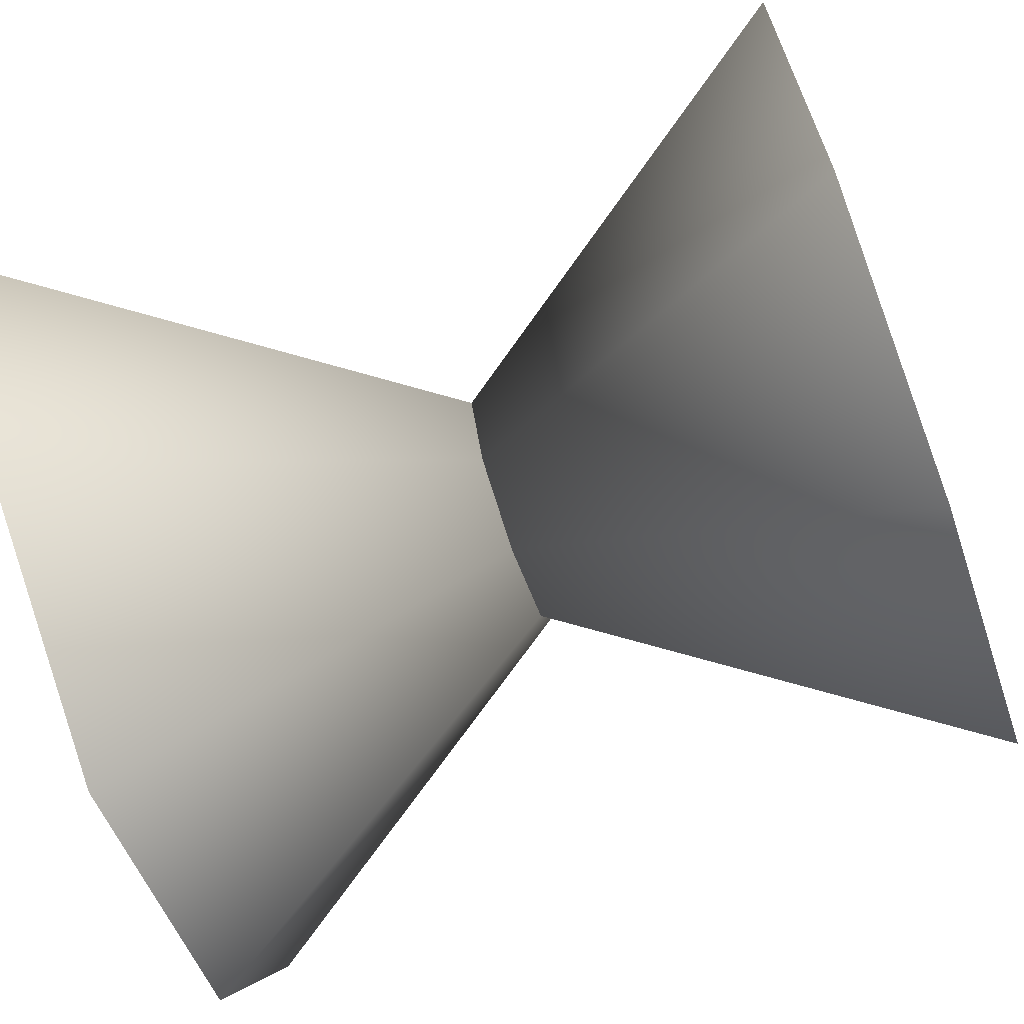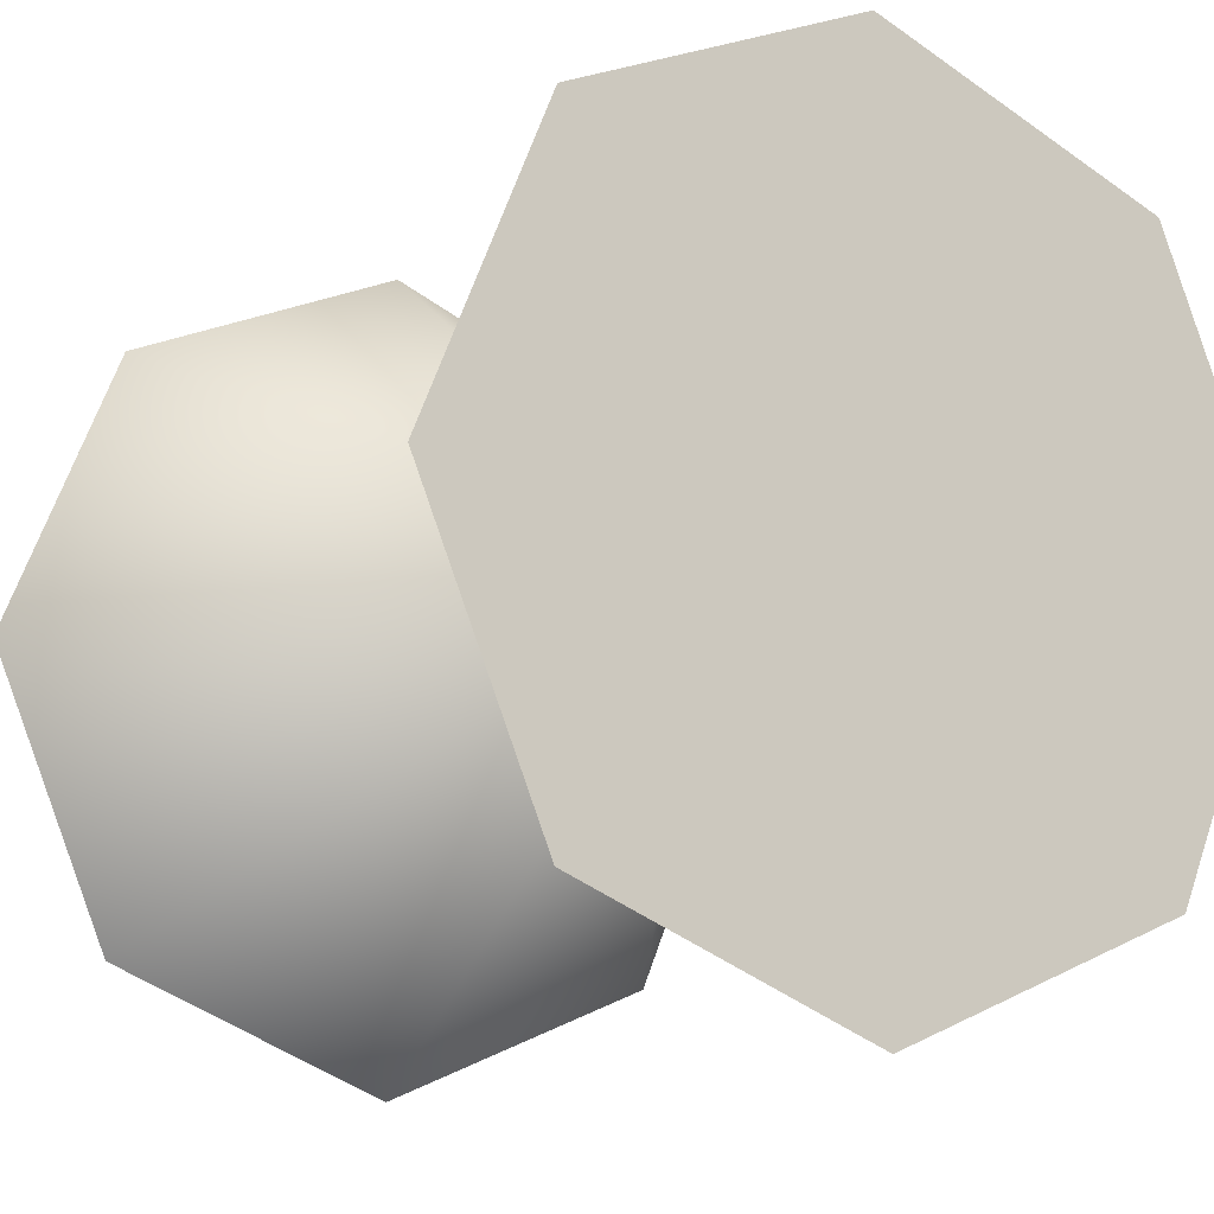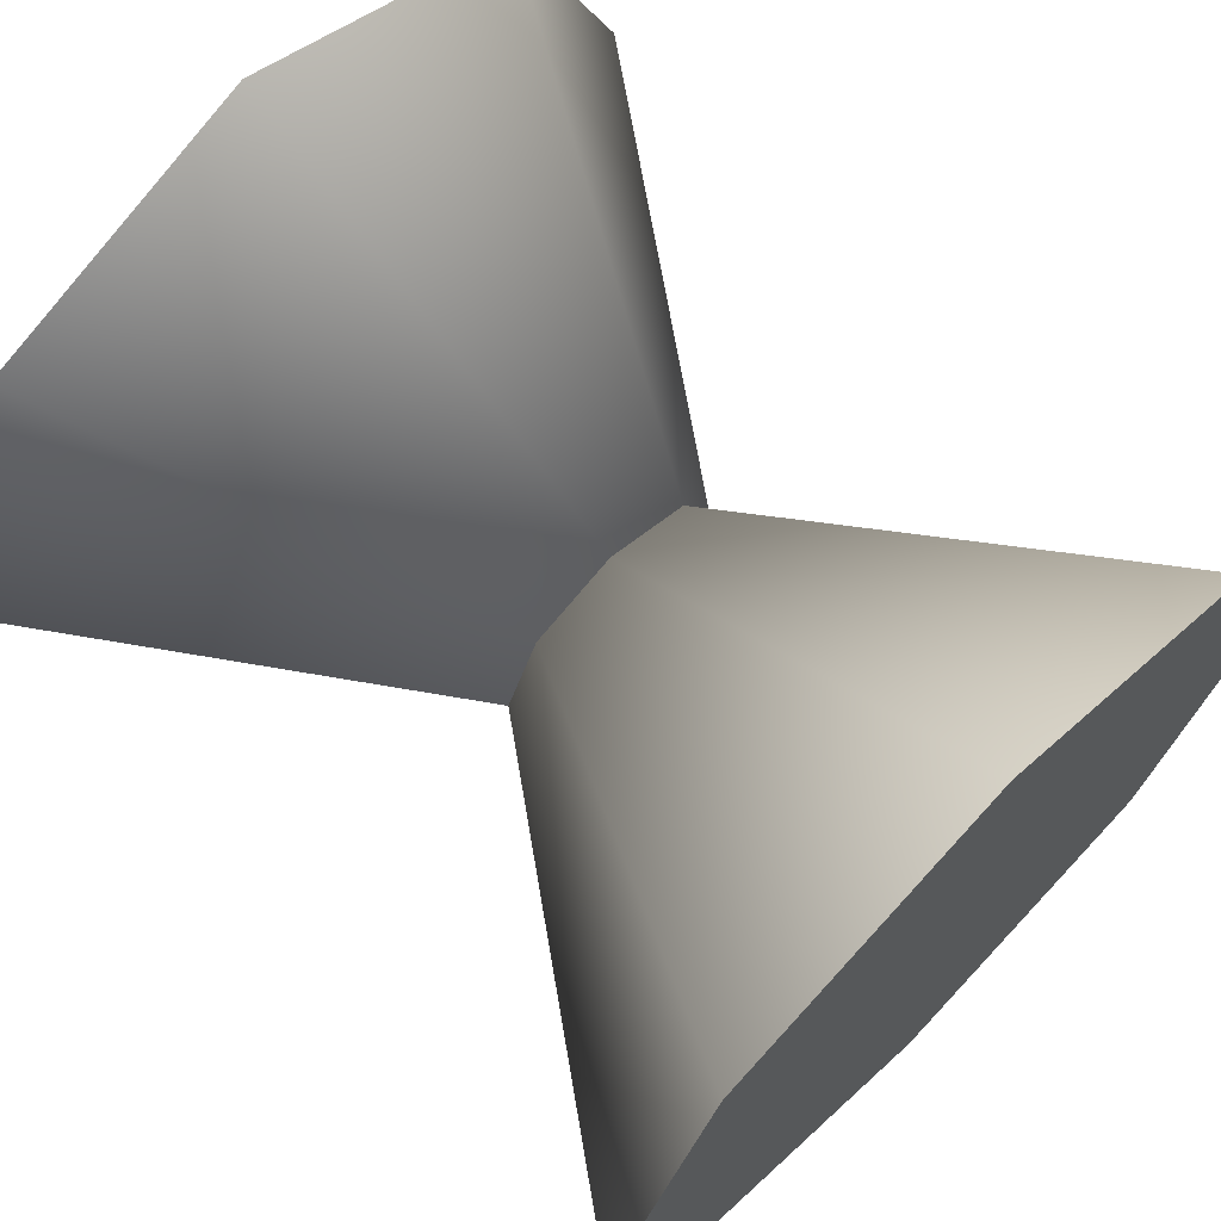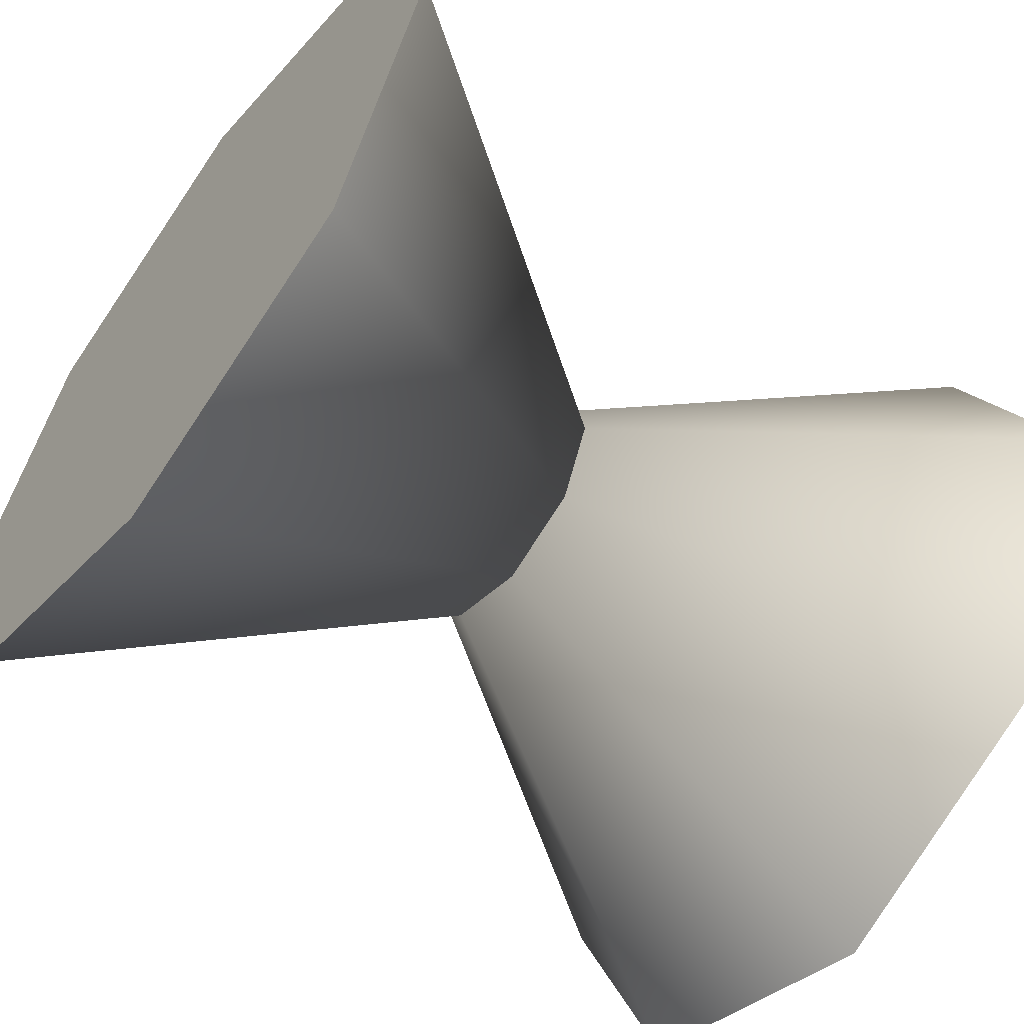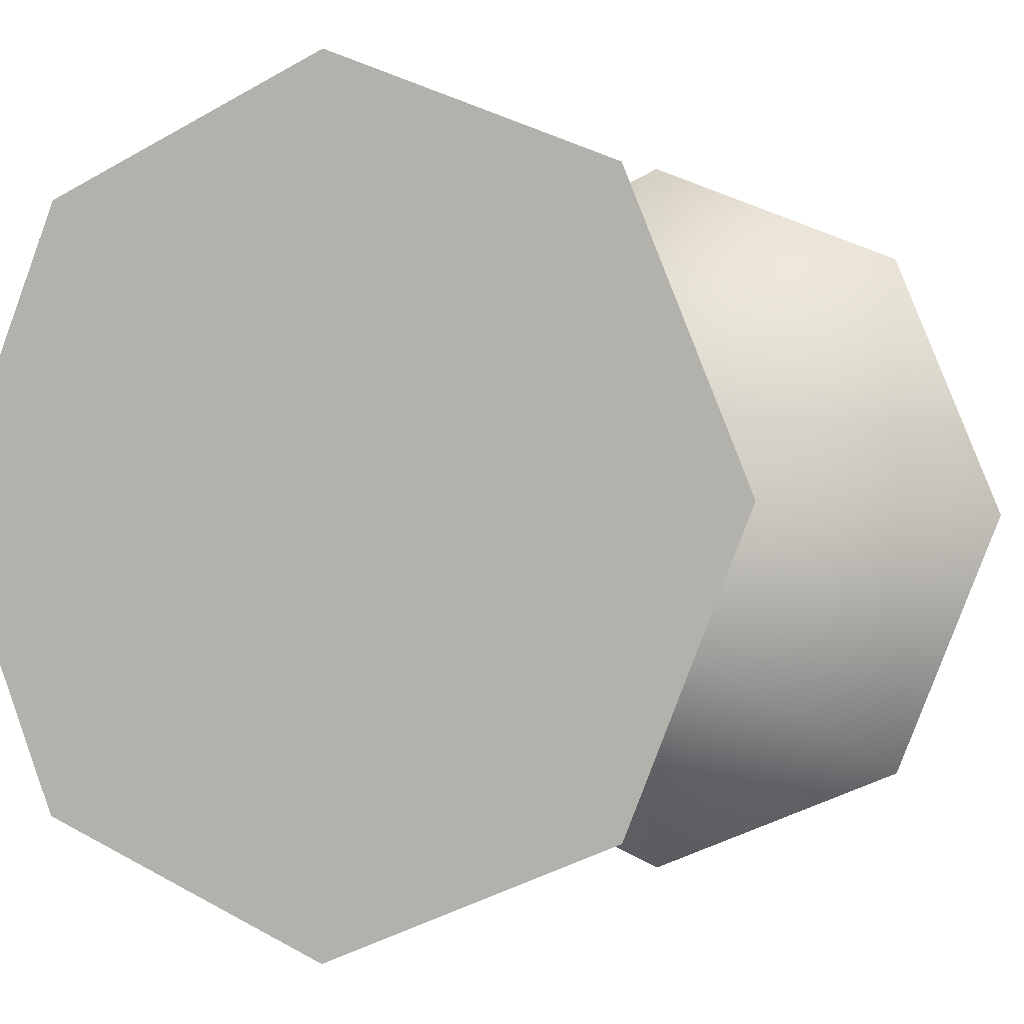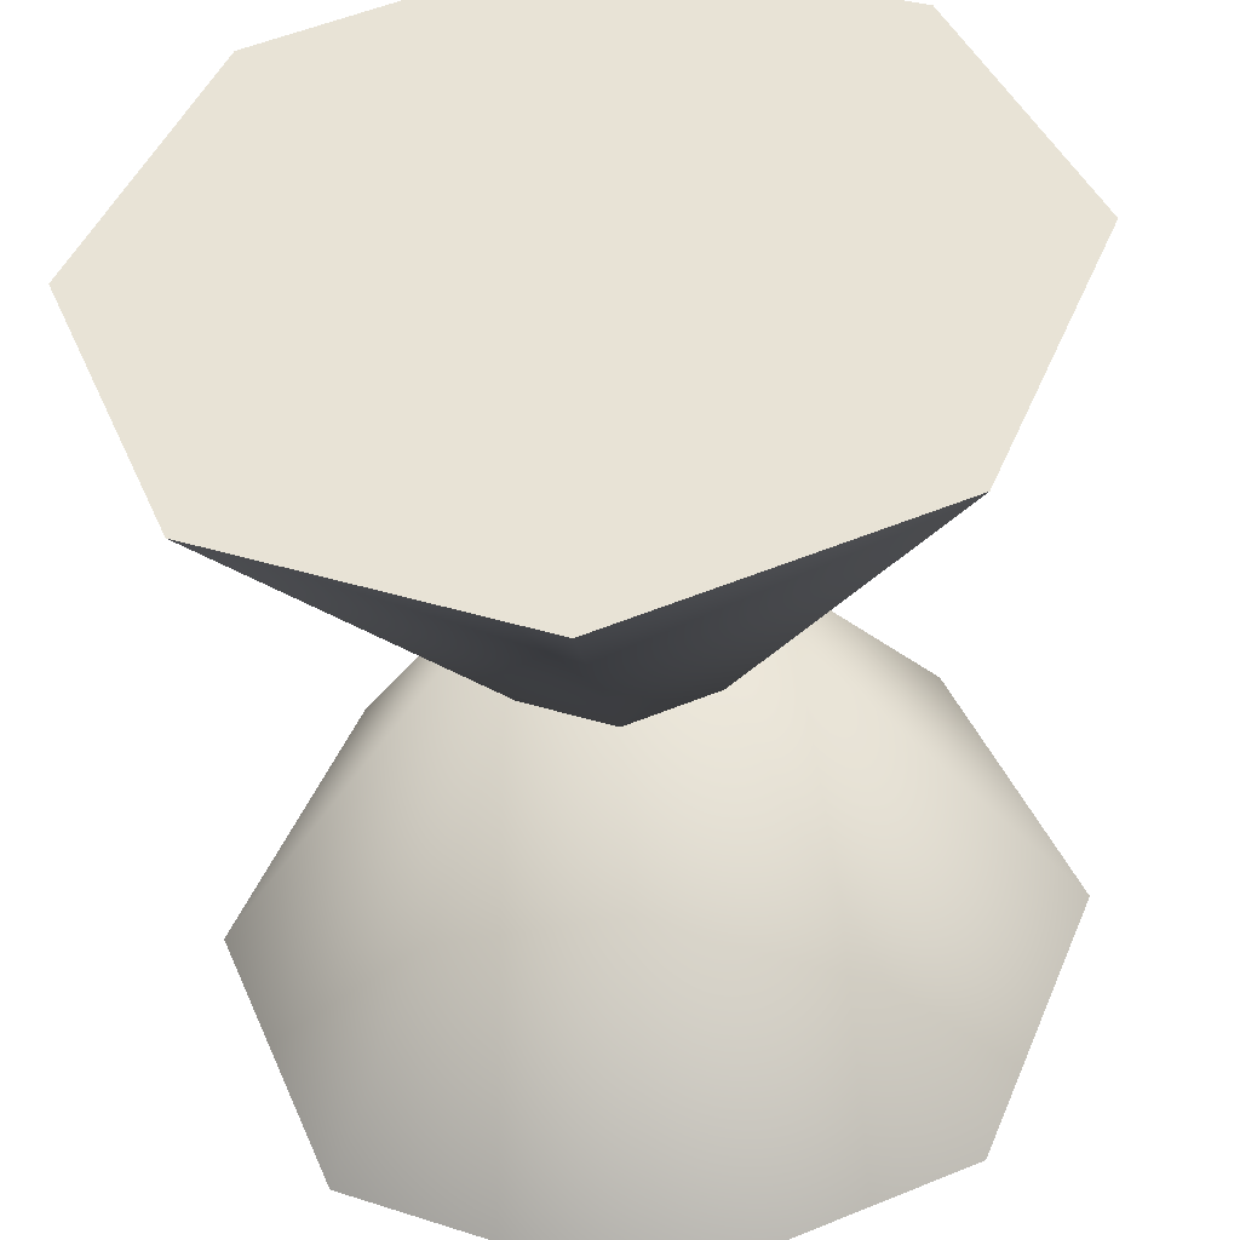
<metadata>
{"format":"obj","ext":"obj","renderer":"f3d","projection":"perspective","resolution":1024,"background":"white","views":[{"elev":-72.4,"azim":-160.5,"up":"+Z"},{"elev":-11.9,"azim":-121.4,"up":"+Z"},{"elev":69.1,"azim":-135.0,"up":"+Y"},{"elev":-58.9,"azim":143.3,"up":"+Z"},{"elev":-1.0,"azim":114.8,"up":"+Z"},{"elev":-44.2,"azim":94.5,"up":"+Y"}]}
</metadata>
<code>
v -1.172 0.2443 0.2195
v -0.9357 0.1262 0.1014
v -0.9357 0.07728 0.2195
v -0.9357 0.1262 0.3376
v -0.9357 0.2443 0.3865
v -0.9357 0.3624 0.3376
v -0.9357 0.4114 0.2195
v -0.9357 0.3624 0.1014
v -0.9357 0.2443 0.05245
v -0.9357 0.2443 0.3865
v -0.9357 0.1262 0.3376
v -0.9357 0.3624 0.3376
v -0.9357 0.4114 0.2195
v -0.9357 0.3624 0.1014
v -0.9357 0.2443 0.05245
v -0.9357 0.1262 0.1014
v -0.9357 0.07728 0.2195
v -1.266 0.1262 0.1014
v -1.029 0.2443 0.2195
v -1.266 0.07728 0.2195
v -1.266 0.1262 0.3376
v -1.266 0.2443 0.3865
v -1.266 0.3624 0.3376
v -1.266 0.4114 0.2195
v -1.266 0.3624 0.1014
v -1.266 0.2443 0.05245
v -1.266 0.3624 0.1014
v -1.266 0.2443 0.05245
v -1.266 0.4114 0.2195
v -1.266 0.3624 0.3376
v -1.266 0.2443 0.3865
v -1.266 0.1262 0.3376
v -1.266 0.07728 0.2195
v -1.266 0.1262 0.1014
v -1.172 0.2443 0.2195
v -1.172 0.2443 0.2195
v -1.172 0.2443 0.2195
v -1.029 0.2443 0.2195
v -1.029 0.2443 0.2195
v -1.029 0.2443 0.2195
g group_64671240_140627912581680
f 1 2 3
f 1 3 4
f 1 4 5
f 6 35 5
f 36 6 7
f 37 7 8
f 1 8 9
f 2 1 9
f 10 11 12
f 12 11 13
f 13 11 14
f 14 11 15
f 15 11 16
f 16 11 17
f 18 19 20
f 20 19 21
f 21 19 22
f 22 38 23
f 23 39 24
f 24 40 25
f 25 19 26
f 26 19 18
f 27 28 29
f 29 28 30
f 30 28 31
f 31 28 32
f 32 28 33
f 33 28 34

</code>
